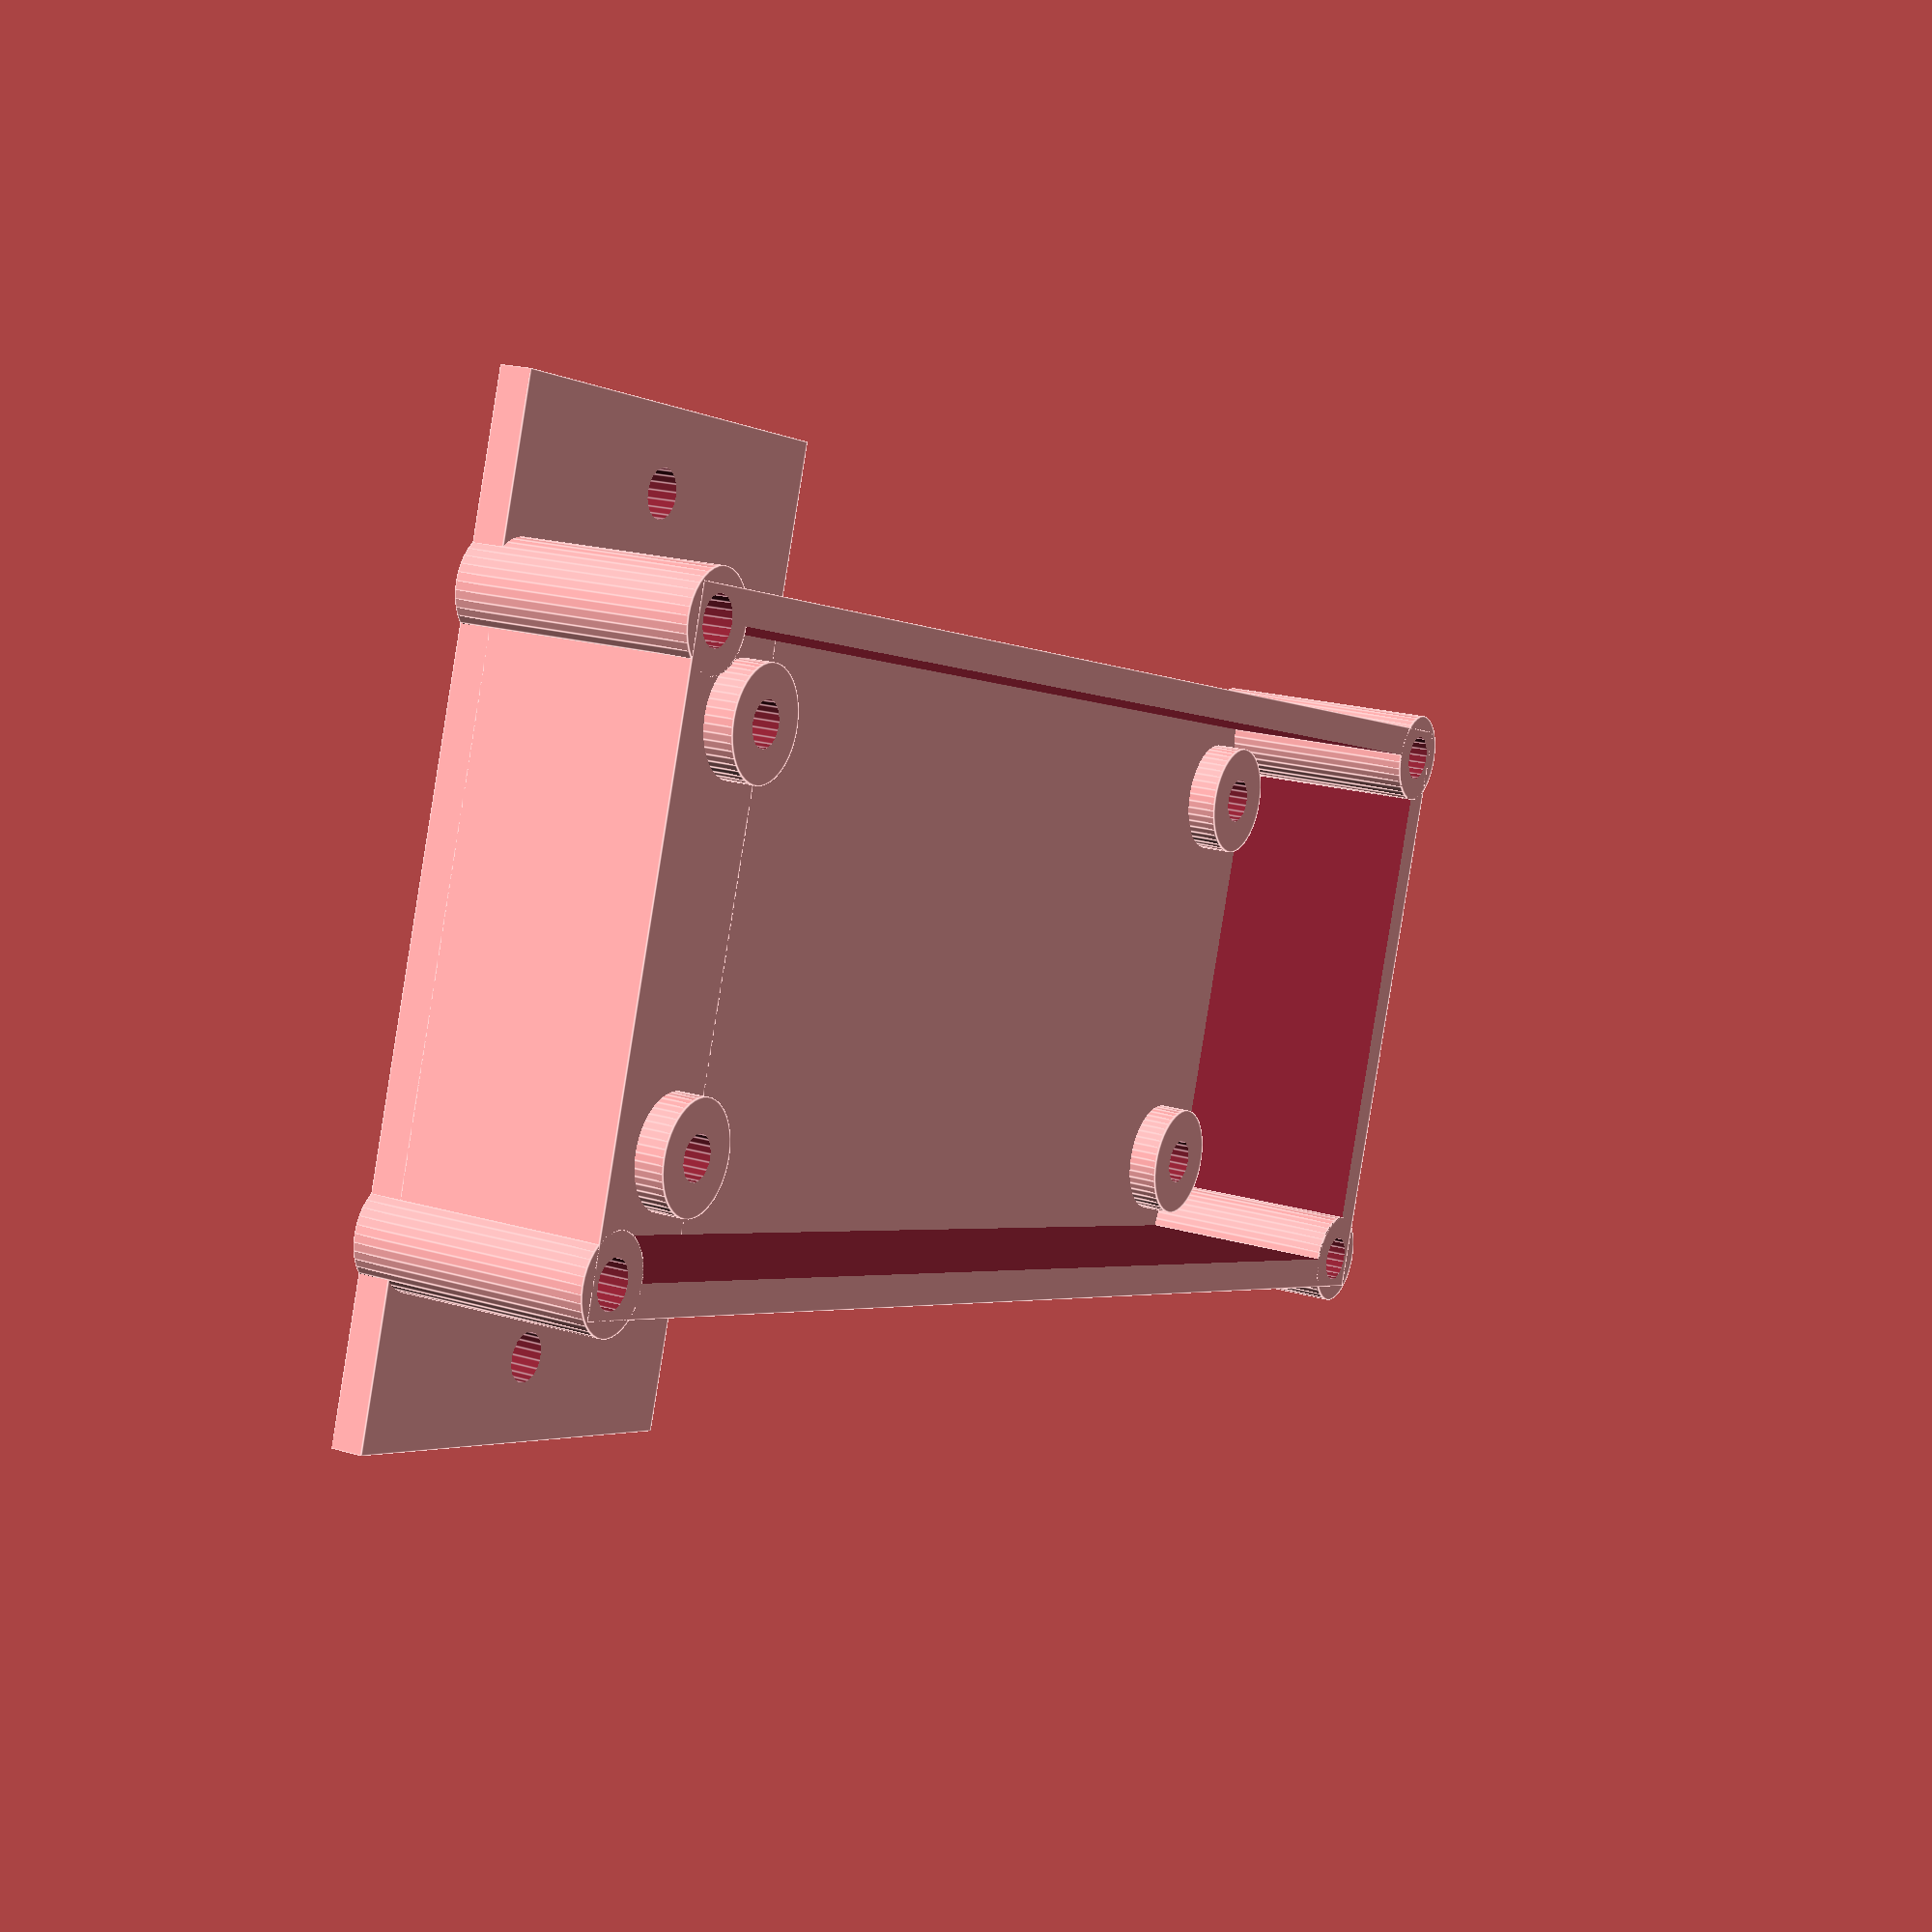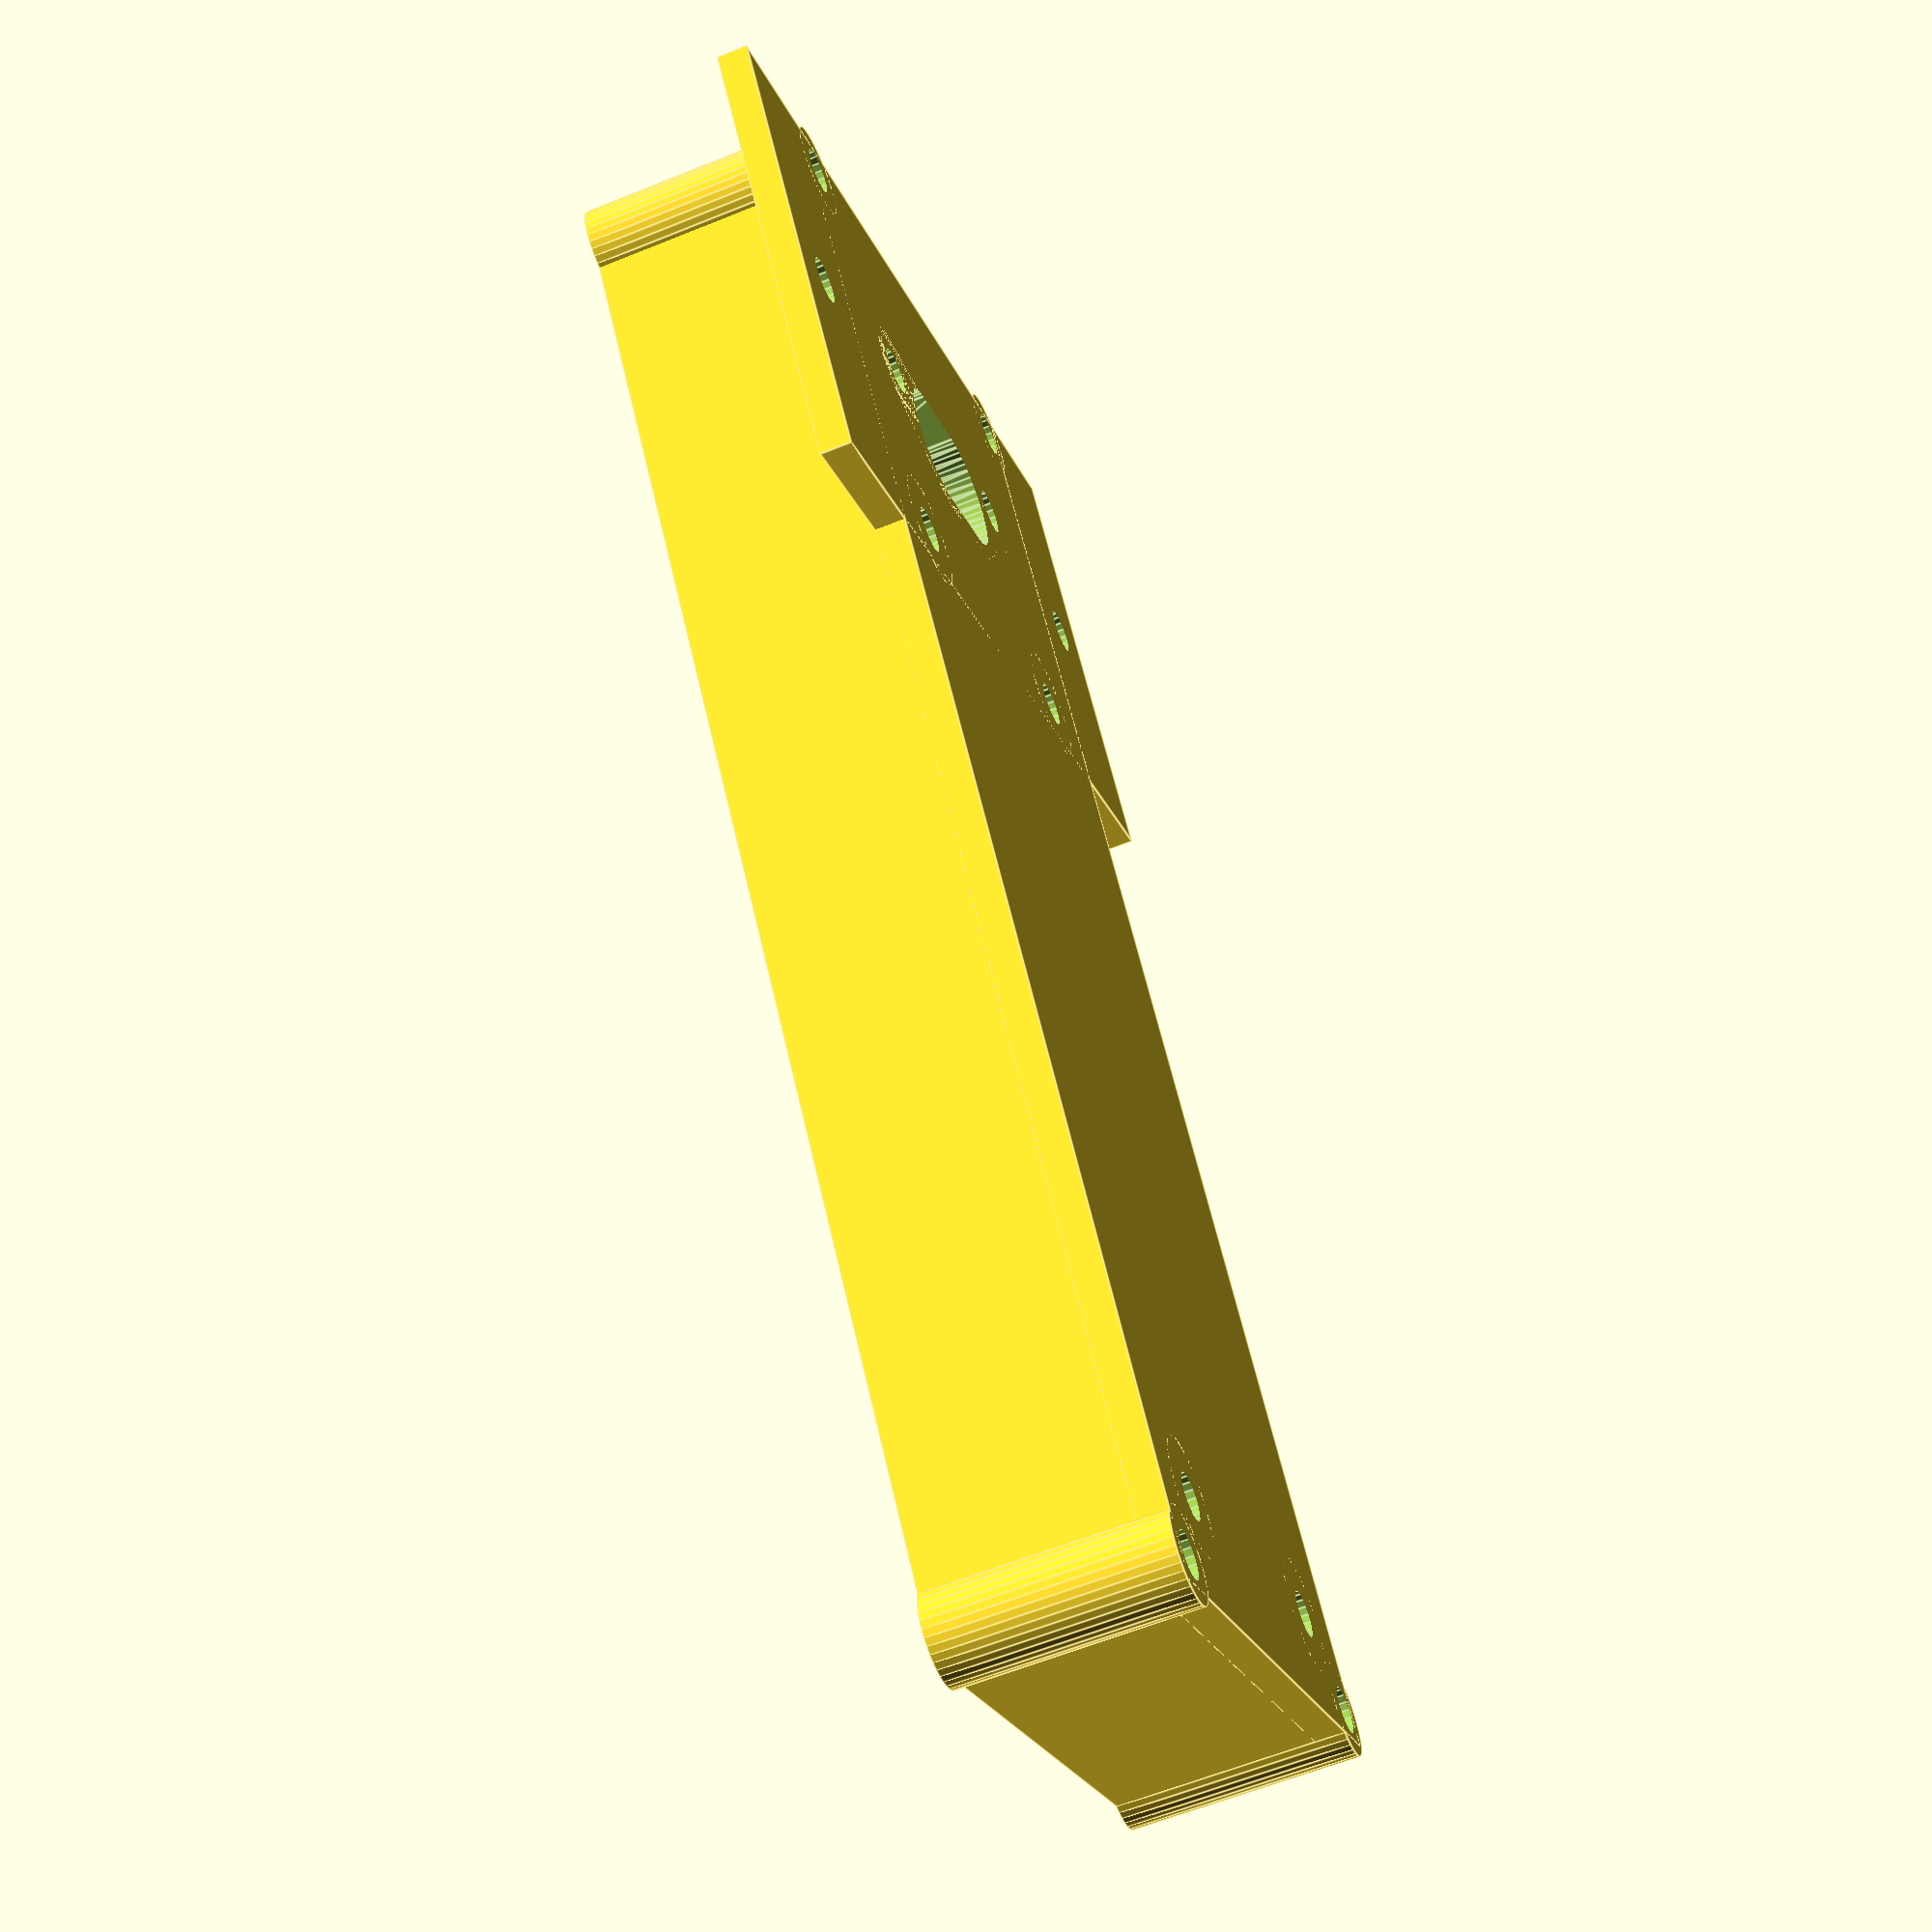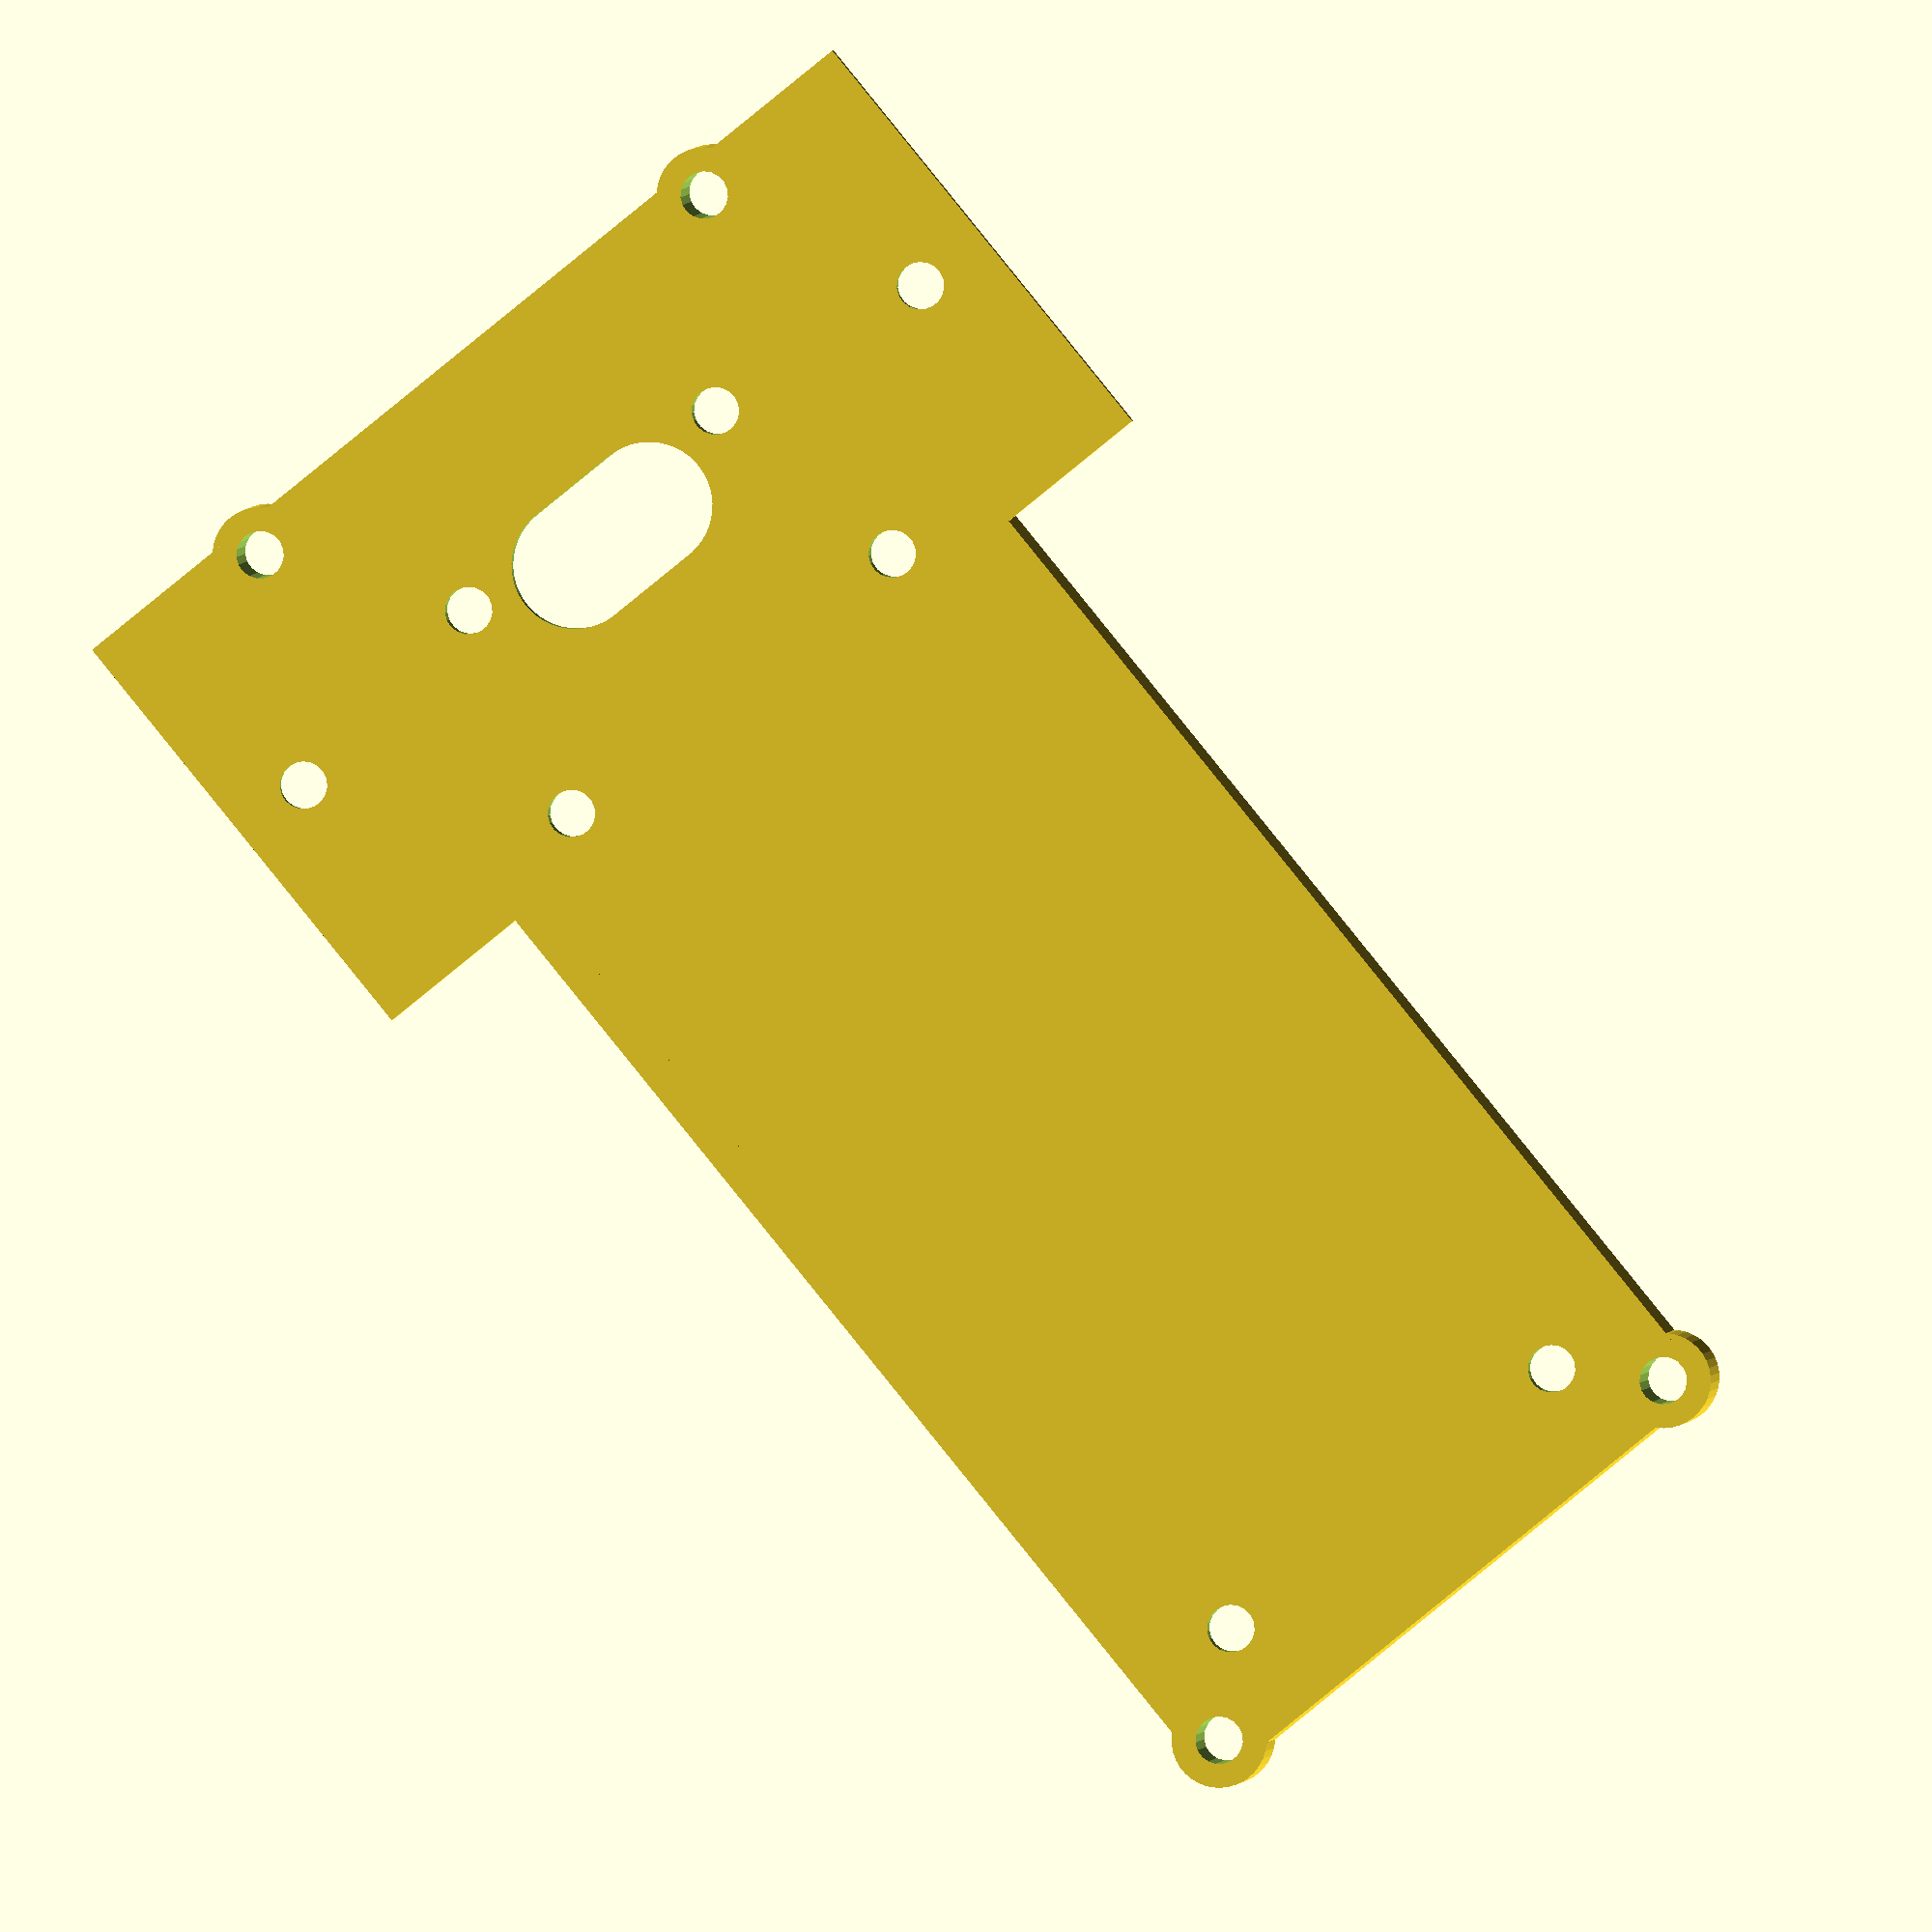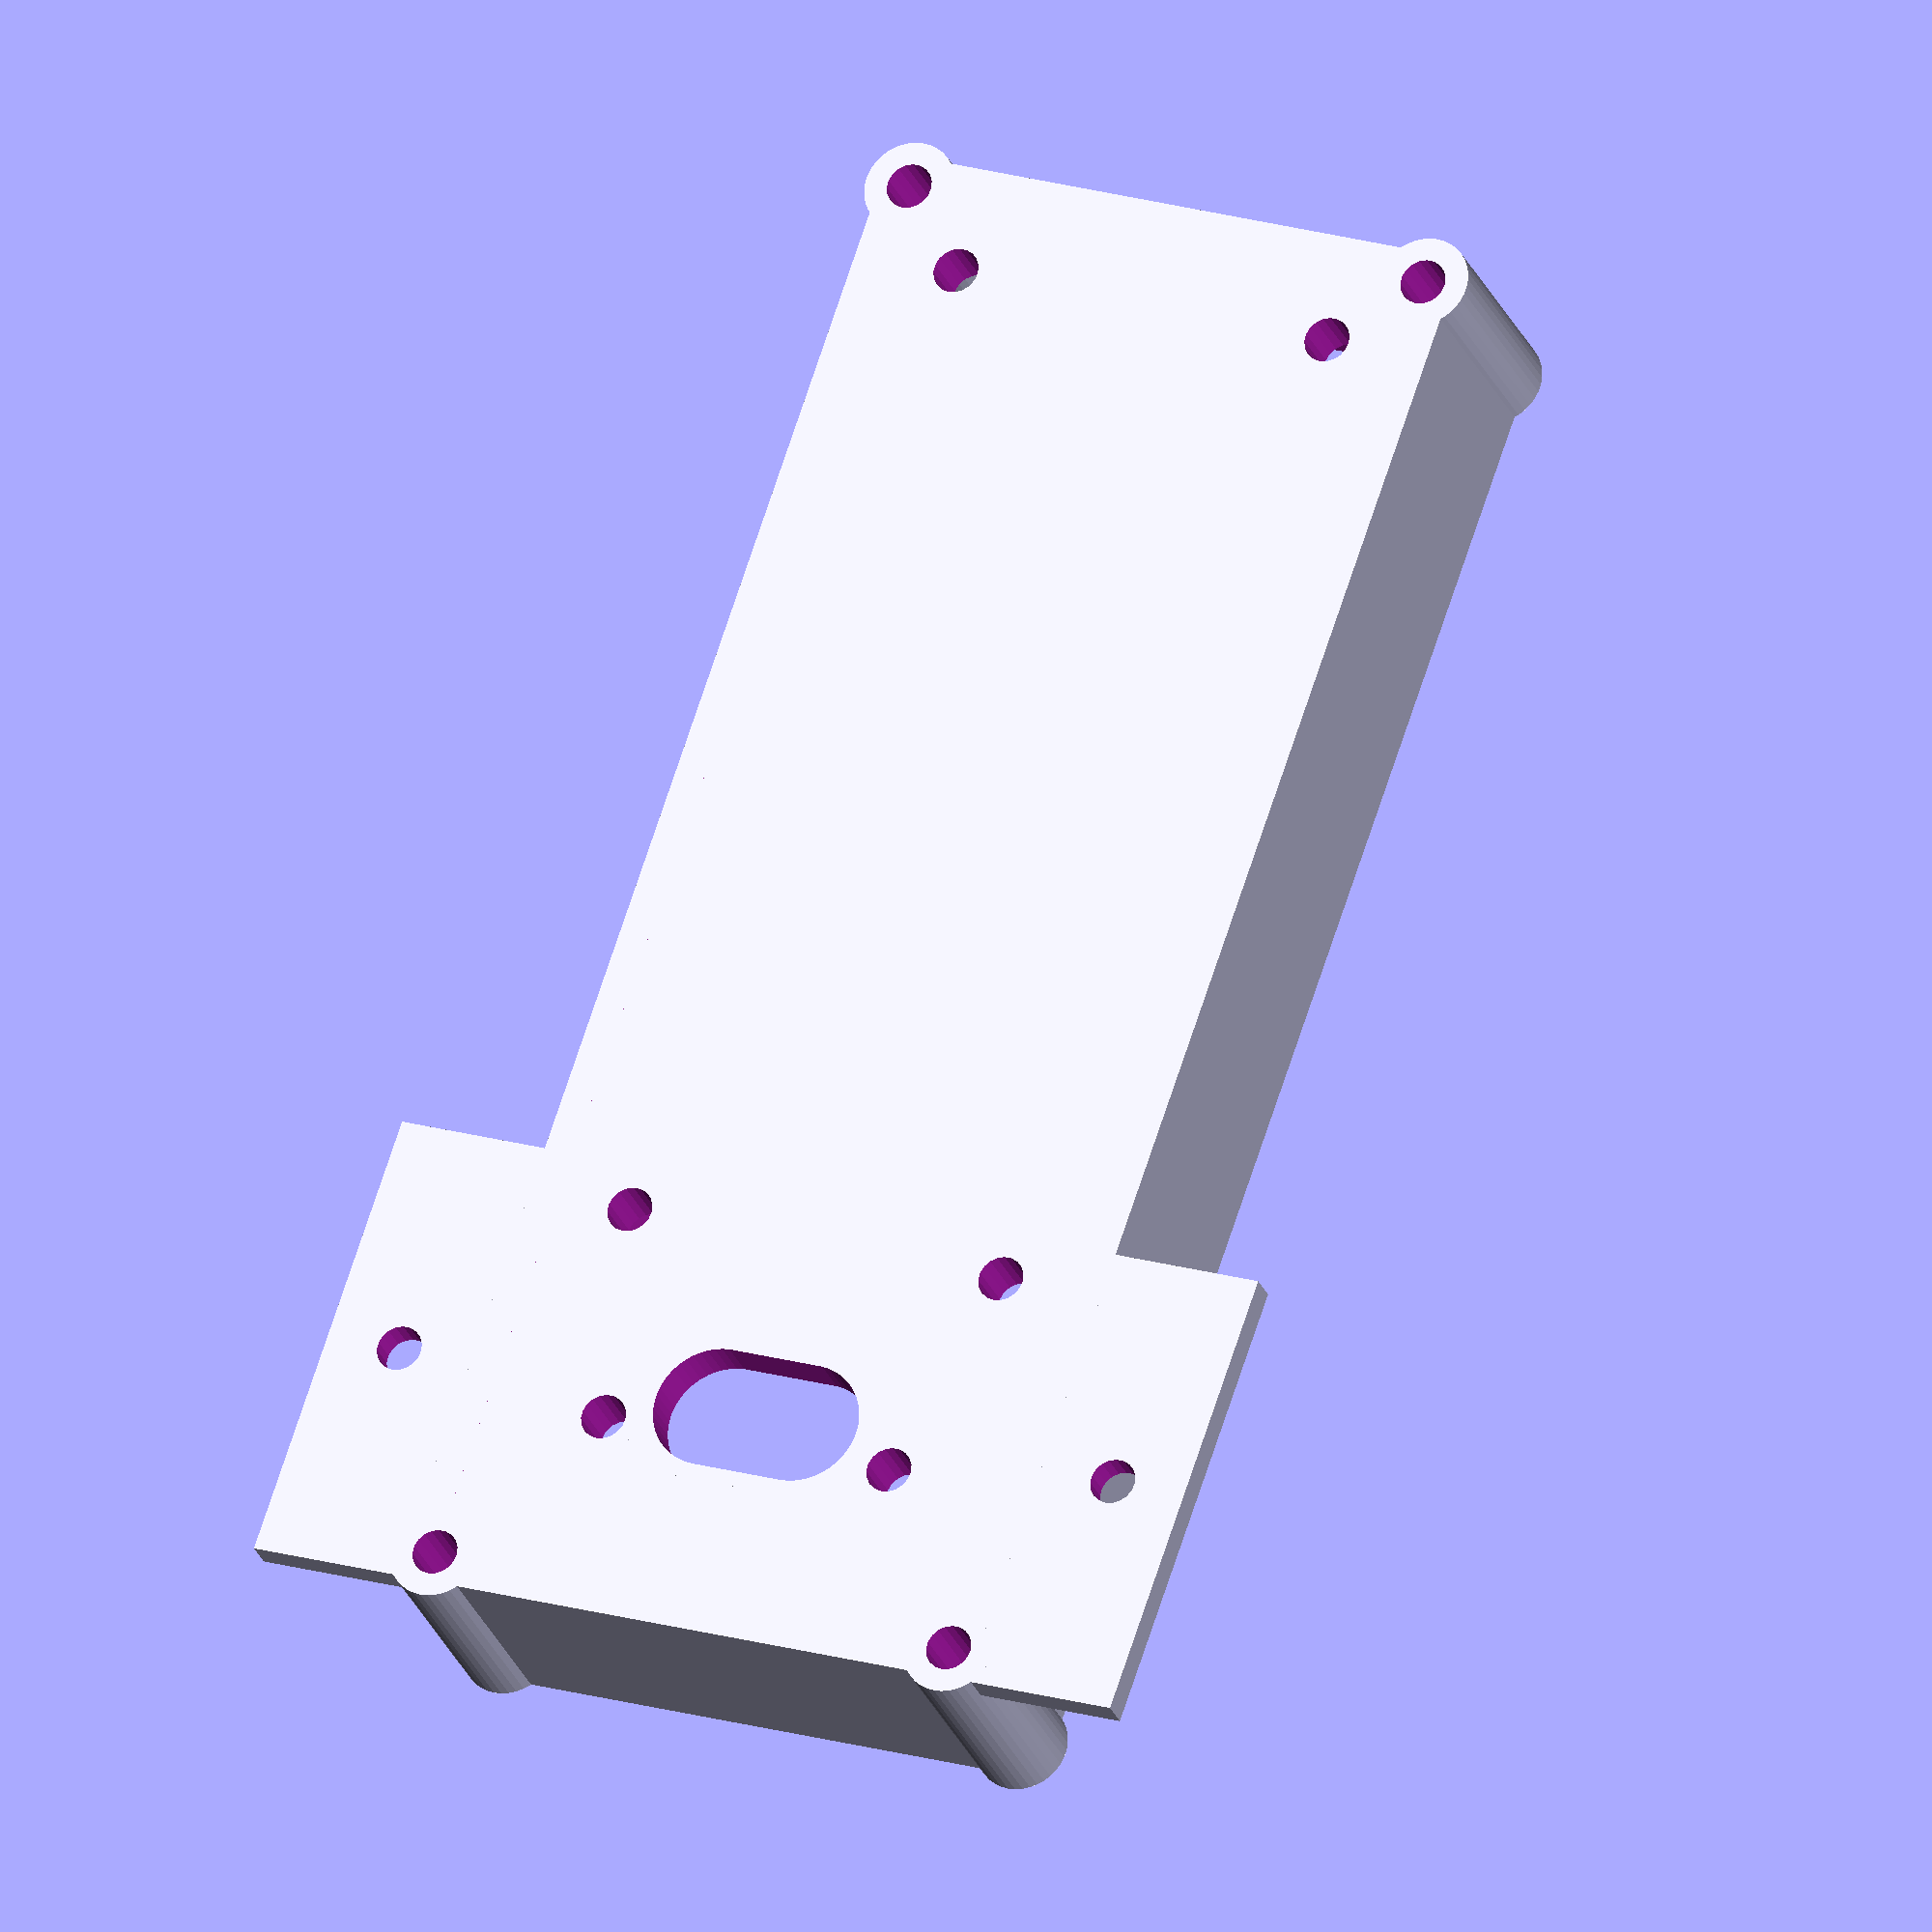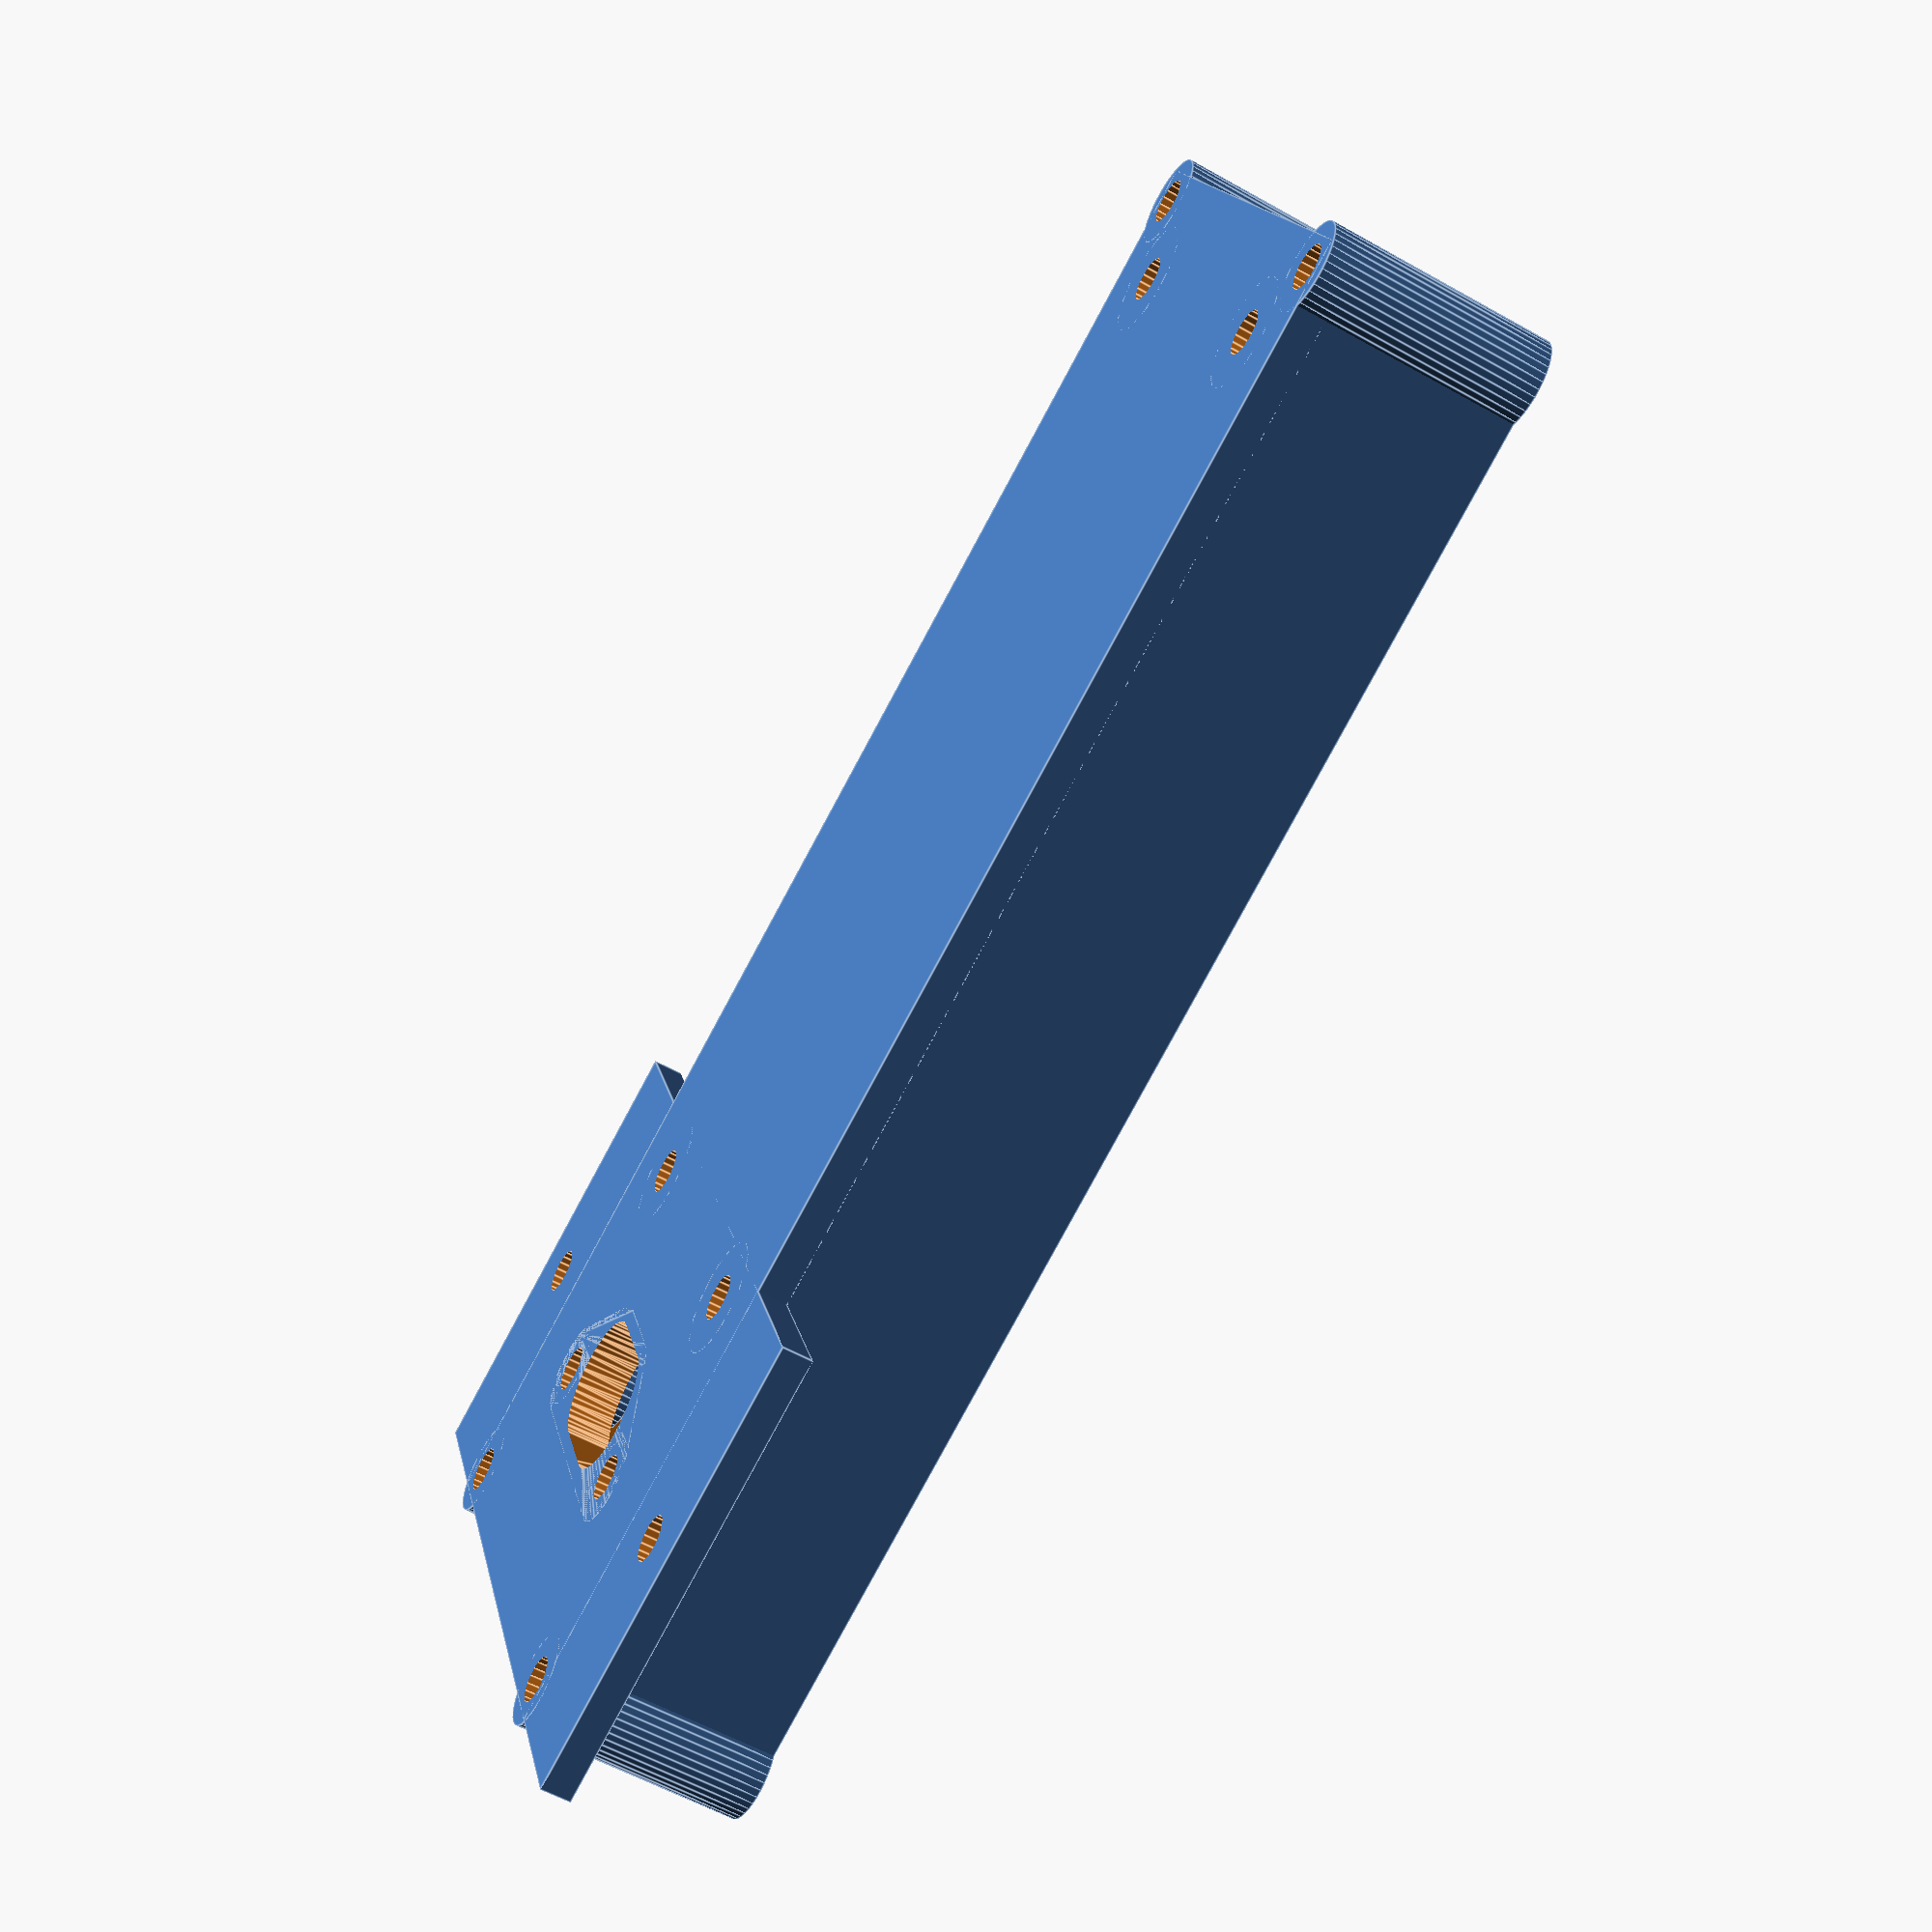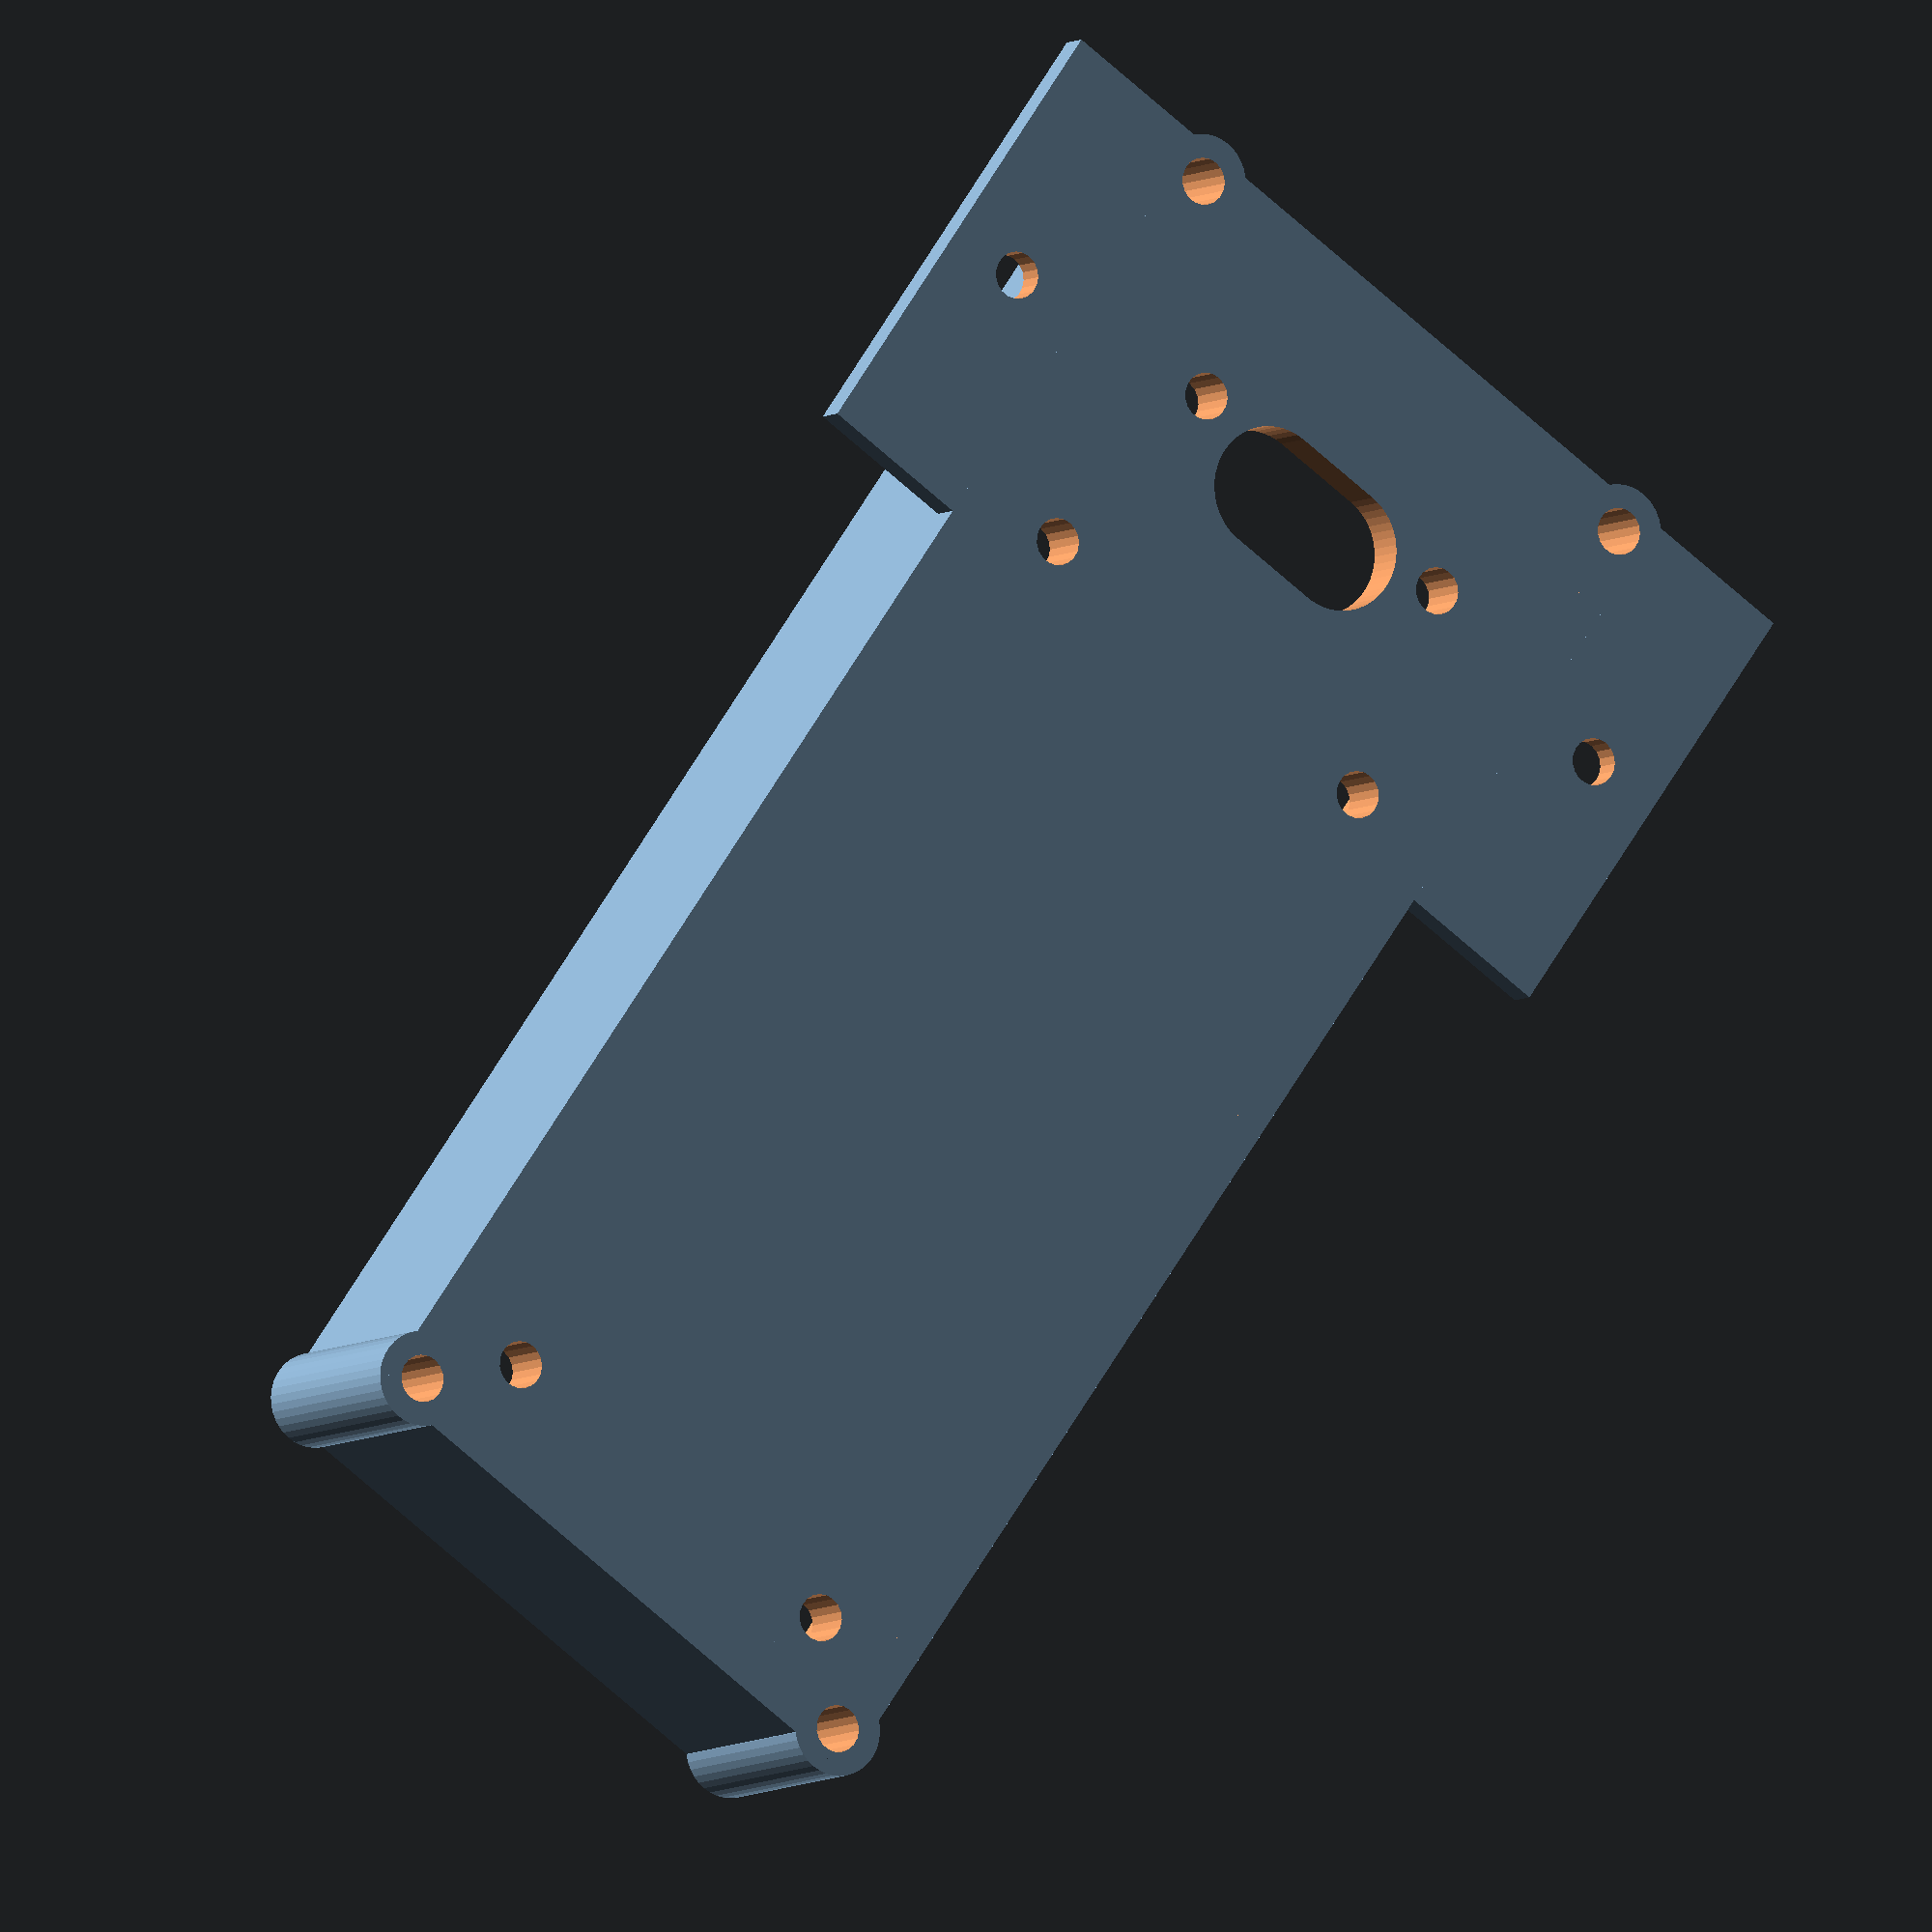
<openscad>
$fs=$fs/4;
$fa=$fa/4;

support_d = 20;
support_vis = 50;

x1=-10;
l1 =66;
lg1 =26;

l2 =100;
lg2 =40;
h2 = 15;


e = 2;
e2 = 2.2;
h1=10;

e3 = 4;

y = 35;

module bas(){
    difference(){
        union(){
            translate([0,0,e/2])cube([l2,lg2, e], true);
            translate([y,0,e/2])cube([30,60,e], true);
            for(i = [-1,1]){
                for(j = [-1,1]){
                    translate([x1+i*l1/2, j*lg1/2, 0]) cylinder(r = 1.7+e, e3);
                }
            }
            
            for(i = [-1,1]){
                for(j = [-1,1]){
                    translate([i*(l2/2-2), j*(lg2/2-2), 0]) cylinder(r = 3, h2);
                }
            }
            hull(){
                translate([y,-3,0])cylinder(r=5,e3-1);
                translate([y, 3,0])cylinder(r=5,e3-1);
                translate([y+2,-10,0])cylinder(r=3,e3-1);
                translate([y+2, 10,0])cylinder(r=3,e3-1);
            }
            translate([y+2,-10,0])cylinder(r=2.5,e3);
            translate([y+2, 10,0])cylinder(r=2.5,e3);
            translate([-l2/2,-lg2/2,0])difference(){
                cube([l2,lg2, 15]);
                 translate([e,e,0])cube([l2-2*e,lg2-2*e, 20]);
            }
        }
        
        for(i = [-1,1]){
            for(j = [-1,1]){
                translate([x1+i*l1/2, j*lg1/2, -1]) cylinder(r = 1.5, e3+2);
            }
        }
        
        for(i = [-1,1]){
                for(j = [-1,1]){
                    translate([i*(l2/2-2), j*(lg2/2-2), -1]) cylinder(r = 1.5, h2+2);
                }
            }
        
        translate([y,-25, -1]) cylinder(r = 1.5, 6);
        translate([y, 25, -1]) cylinder(r = 1.5, 6);
        
        translate([y+2,-10,-1])cylinder(r=1.5,e3+2);
        translate([y+2, 10,-1])cylinder(r=1.5,e3+2);
        
        hull(){
            translate([y,-3,-1])cylinder(r=4,10);
            translate([y, 3,-1])cylinder(r=4,10);
        }
        
        
            
    }
}

module haut(){
    h=20+e;
    h2=25+2*e;
    difference(){
        union(){
            translate([0,0,e/2])cube([l2,lg2, e], true);
            difference(){
                translate([0,0,h/2])cube([100,lg2, h], true);
                translate([0,0,h/2])cube([100-2*e2,lg2-2*e2, h+e], true);
            }
            difference(){
                translate([0,0,h2/2])cube([100-2*e2,lg2-2*e2, h2], true);
                translate([0,0,h2/2])cube([100-4*e2,lg2-4*e2, h2+e], true);
            }
        }
        
        for(i = [-1,1]){
            for(j = [-1,1]){
                translate([i*(l2/2-5), j*(lg2/2-5), -1]) cylinder(r = 1.7, h2+2);
            }
        }
        
        translate([0,-4, h-5]) cube([100,8,20]);
        
            
    }
}

mode = 1;
if(mode==0){
    bas();
    rotate([0,180,0]) translate([0,0, -50])  haut();
} else if(mode==1){
    bas();
} else if(mode==2){
    haut();
}
    

/*difference(){

    translate([-40,-10,0]) cube([80,50,2]);
    
    hull(){
        translate([-3,0])cylinder(r=3,10);
        translate([3,0])cylinder(r=3,10);
    }
}*/

</openscad>
<views>
elev=161.3 azim=18.6 roll=240.2 proj=p view=edges
elev=61.5 azim=306.4 roll=112.4 proj=p view=edges
elev=179.2 azim=129.0 roll=357.9 proj=o view=wireframe
elev=25.7 azim=70.9 roll=198.1 proj=o view=wireframe
elev=236.7 azim=201.0 roll=300.6 proj=p view=edges
elev=186.0 azim=54.8 roll=27.3 proj=o view=wireframe
</views>
